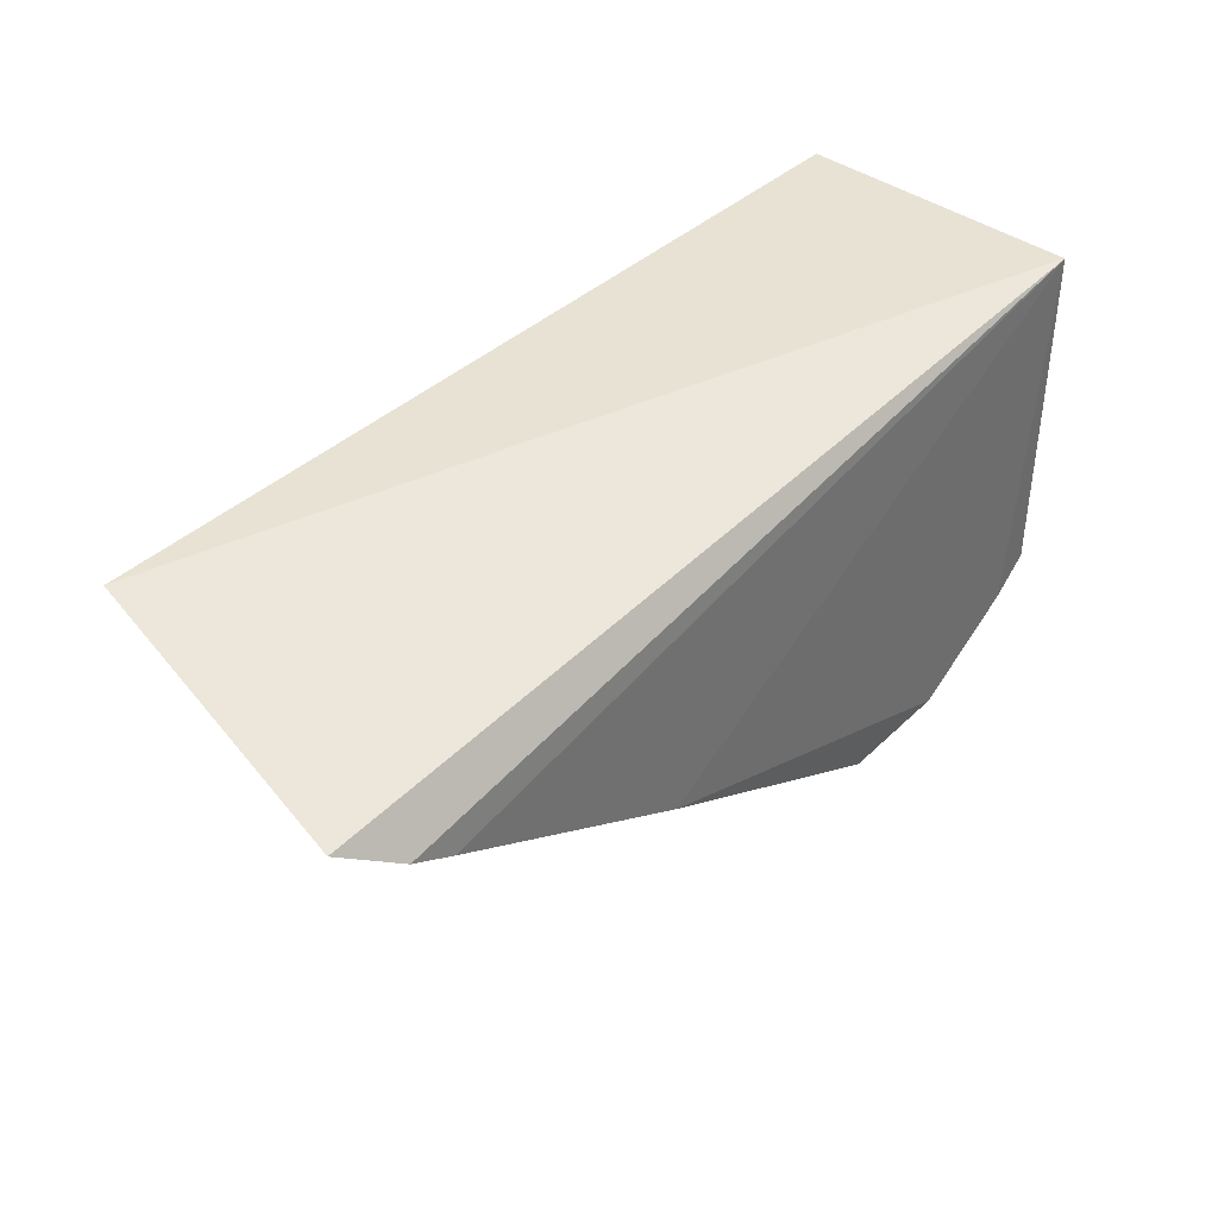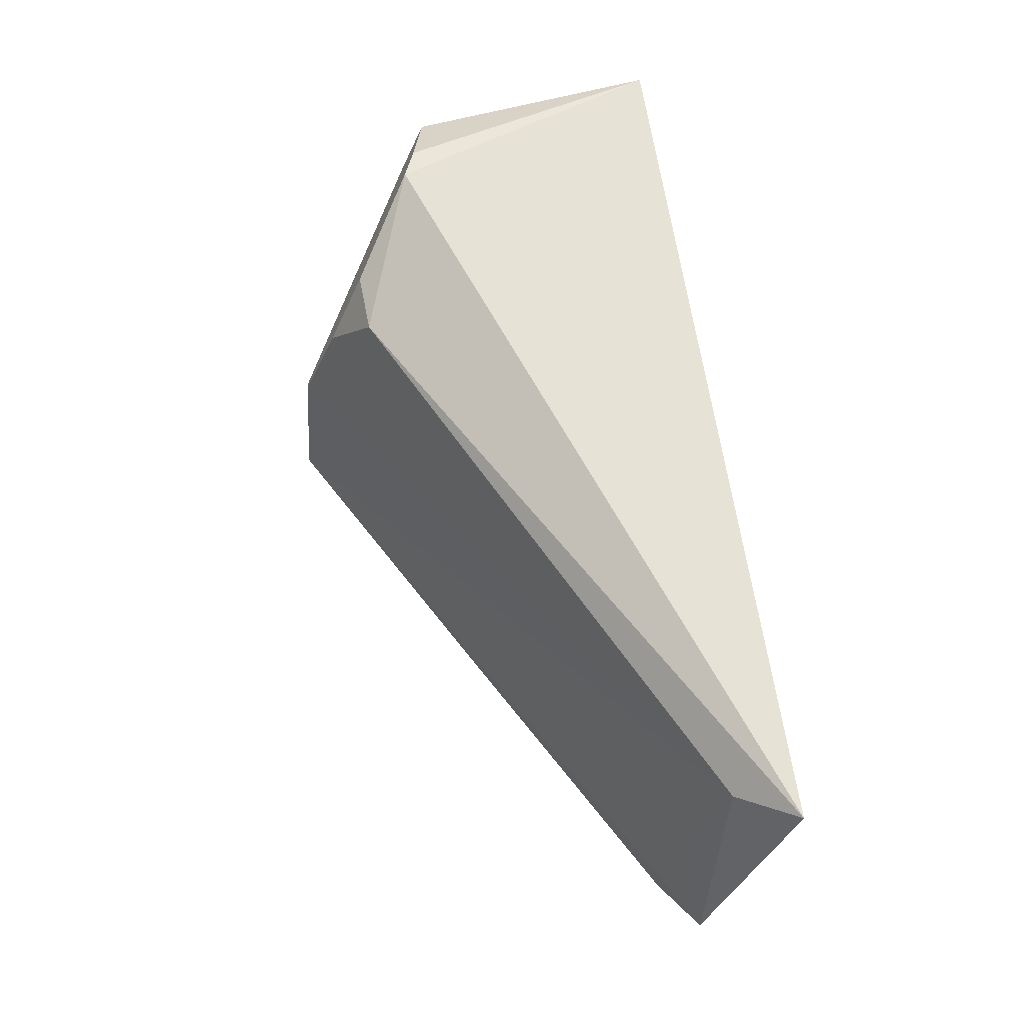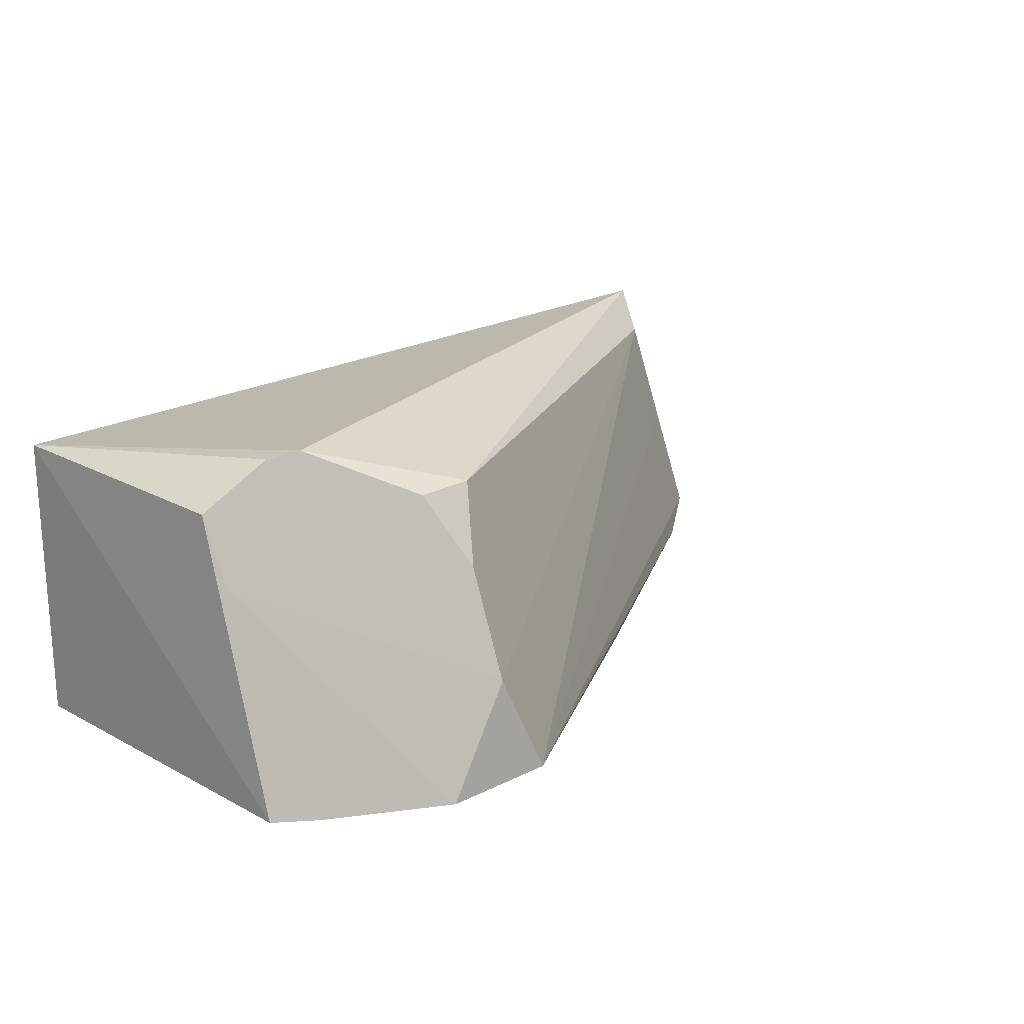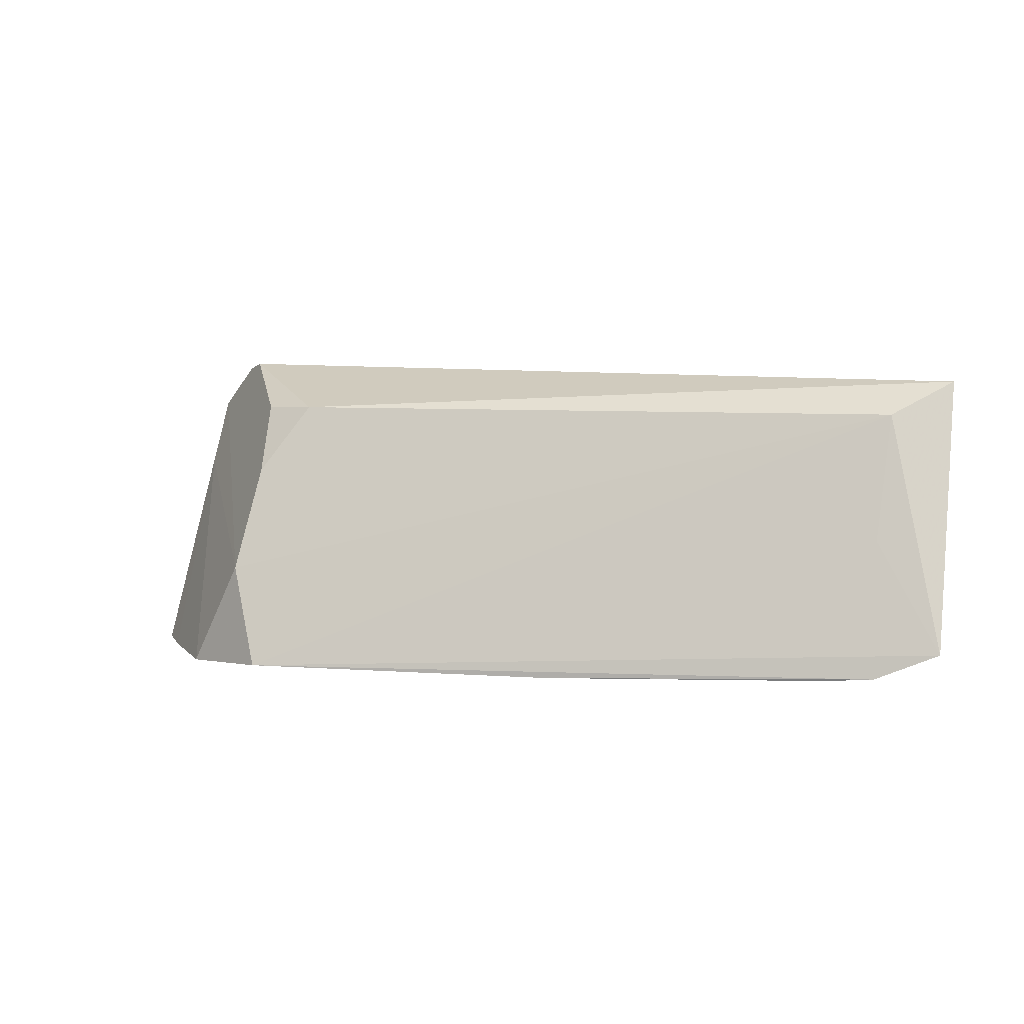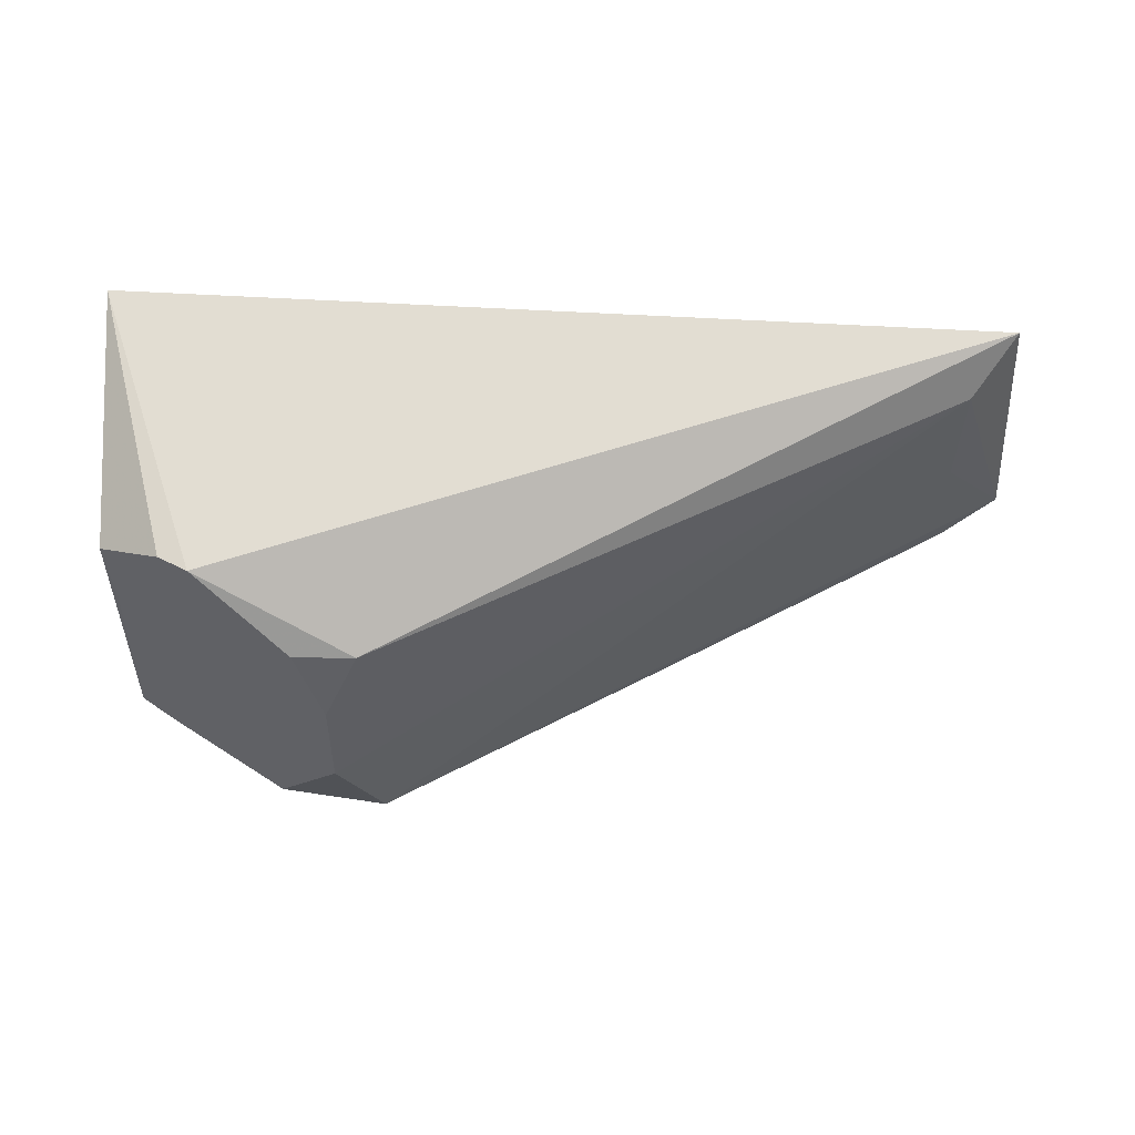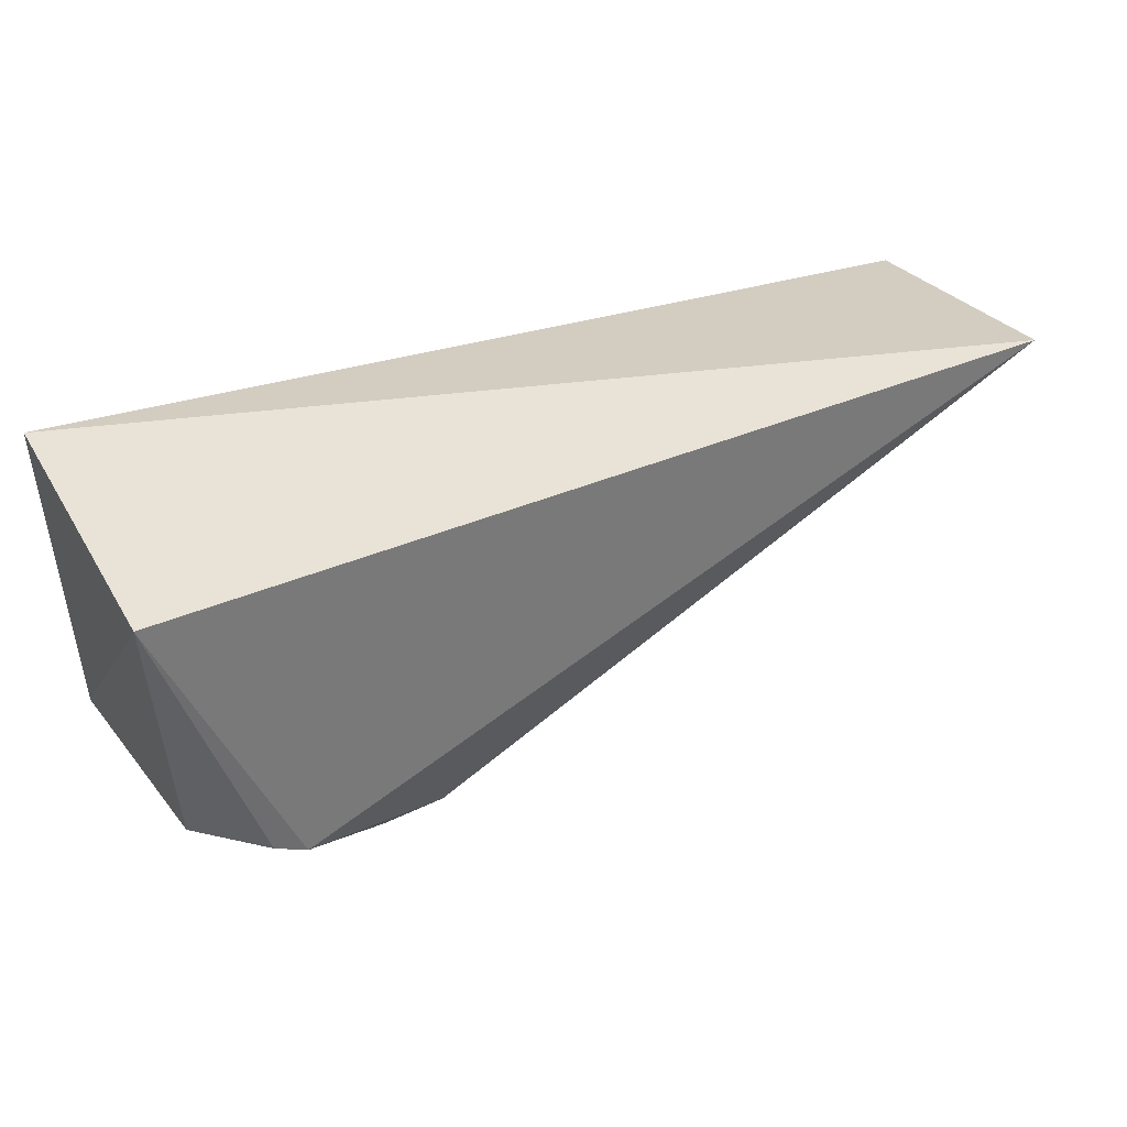
<metadata>
{"format":"obj","ext":"obj","renderer":"f3d","projection":"perspective","resolution":1024,"background":"white","views":[{"elev":40.7,"azim":131.8,"up":"+Y"},{"elev":65.7,"azim":80.9,"up":"+Z"},{"elev":20.3,"azim":-45.4,"up":"+Z"},{"elev":3.0,"azim":41.1,"up":"+Z"},{"elev":75.1,"azim":2.6,"up":"+Z"},{"elev":41.5,"azim":-28.0,"up":"+Y"}]}
</metadata>
<code>
v 0.01807 -0.4257 0.14
v 0.2854 -0.2769 0.1527
v 0.01397 -0.3859 0.2578
v -0.09713 -0.2395 0.2652
v -0.09713 -0.2395 0.1439
v 0.2722 -0.2426 0.2688
v -0.0929 -0.3834 0.1412
v 0.2551 -0.2665 0.2543
v 0.244 -0.3007 0.1405
v -0.05101 -0.3593 0.2798
v 0.2566 -0.2804 0.1999
v 0 -0.42 0.1834
v 0.2621 -0.2913 0.1419
v 0.1365 -0.3601 0.1382
v -0.09023 -0.3469 0.2601
v -0.01174 -0.3869 0.2581
v -0.02781 -0.4208 0.1383
v -0.06342 -0.3539 0.2778
v 0 -0.4036 0.2284
v -0.07516 -0.3939 0.1395
v -0.08824 -0.3582 0.2307
f 6 5 4
f 6 2 5
f 7 4 5
f 8 6 3
f 8 2 6
f 10 6 4
f 10 3 6
f 11 8 1
f 11 1 2
f 11 2 8
f 12 1 8
f 13 9 5
f 13 5 2
f 13 2 1
f 14 5 9
f 14 13 1
f 14 9 13
f 15 4 7
f 16 3 10
f 16 10 15
f 17 1 12
f 17 14 1
f 17 5 14
f 18 15 10
f 18 10 4
f 18 4 15
f 19 3 16
f 19 12 8
f 19 8 3
f 19 16 15
f 19 15 12
f 20 7 5
f 20 5 17
f 21 17 12
f 21 12 15
f 21 20 17
f 21 15 7
f 21 7 20

</code>
